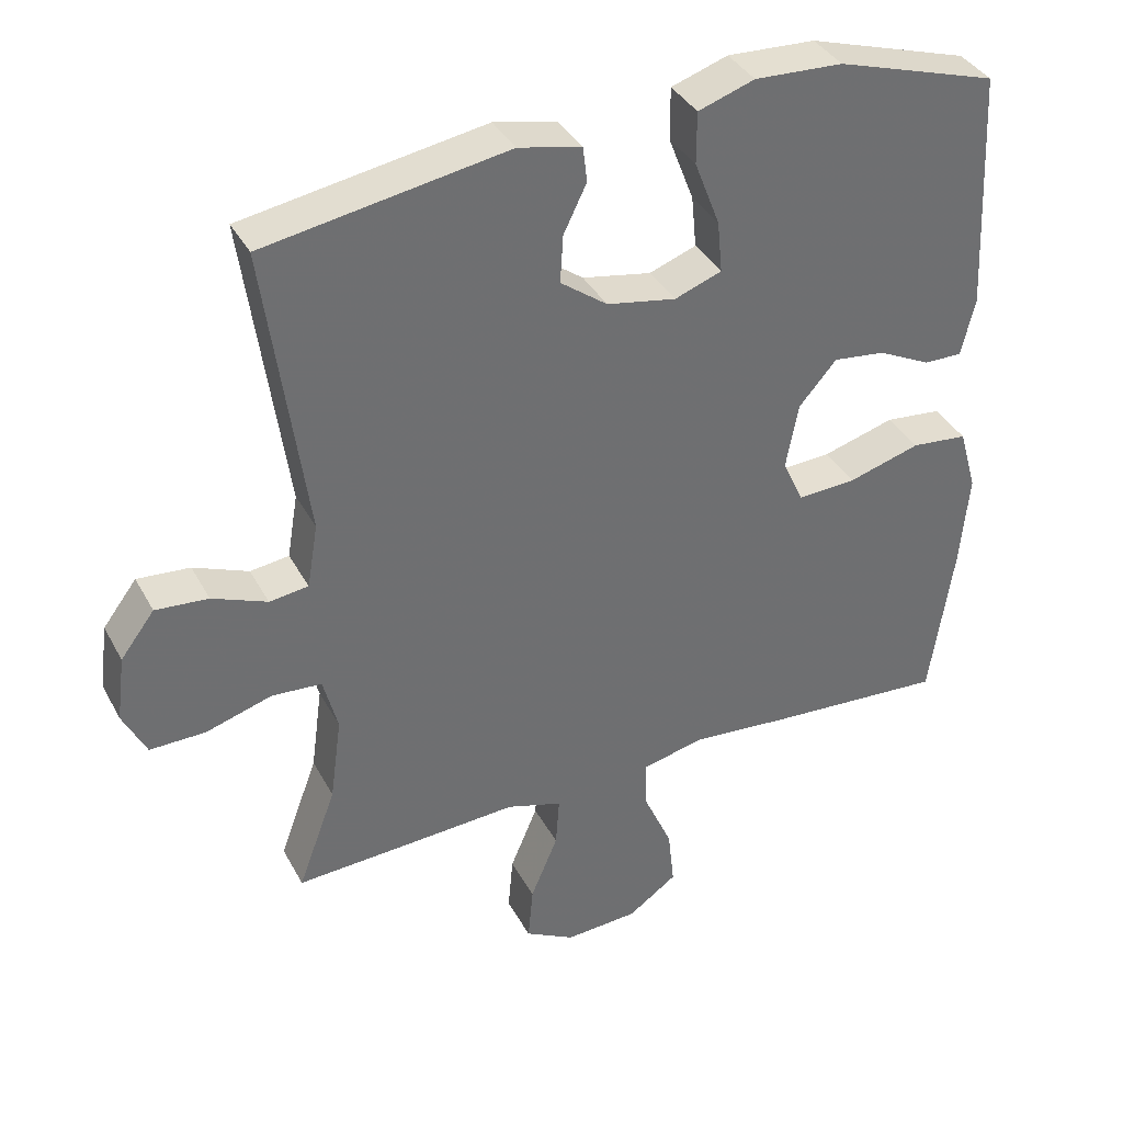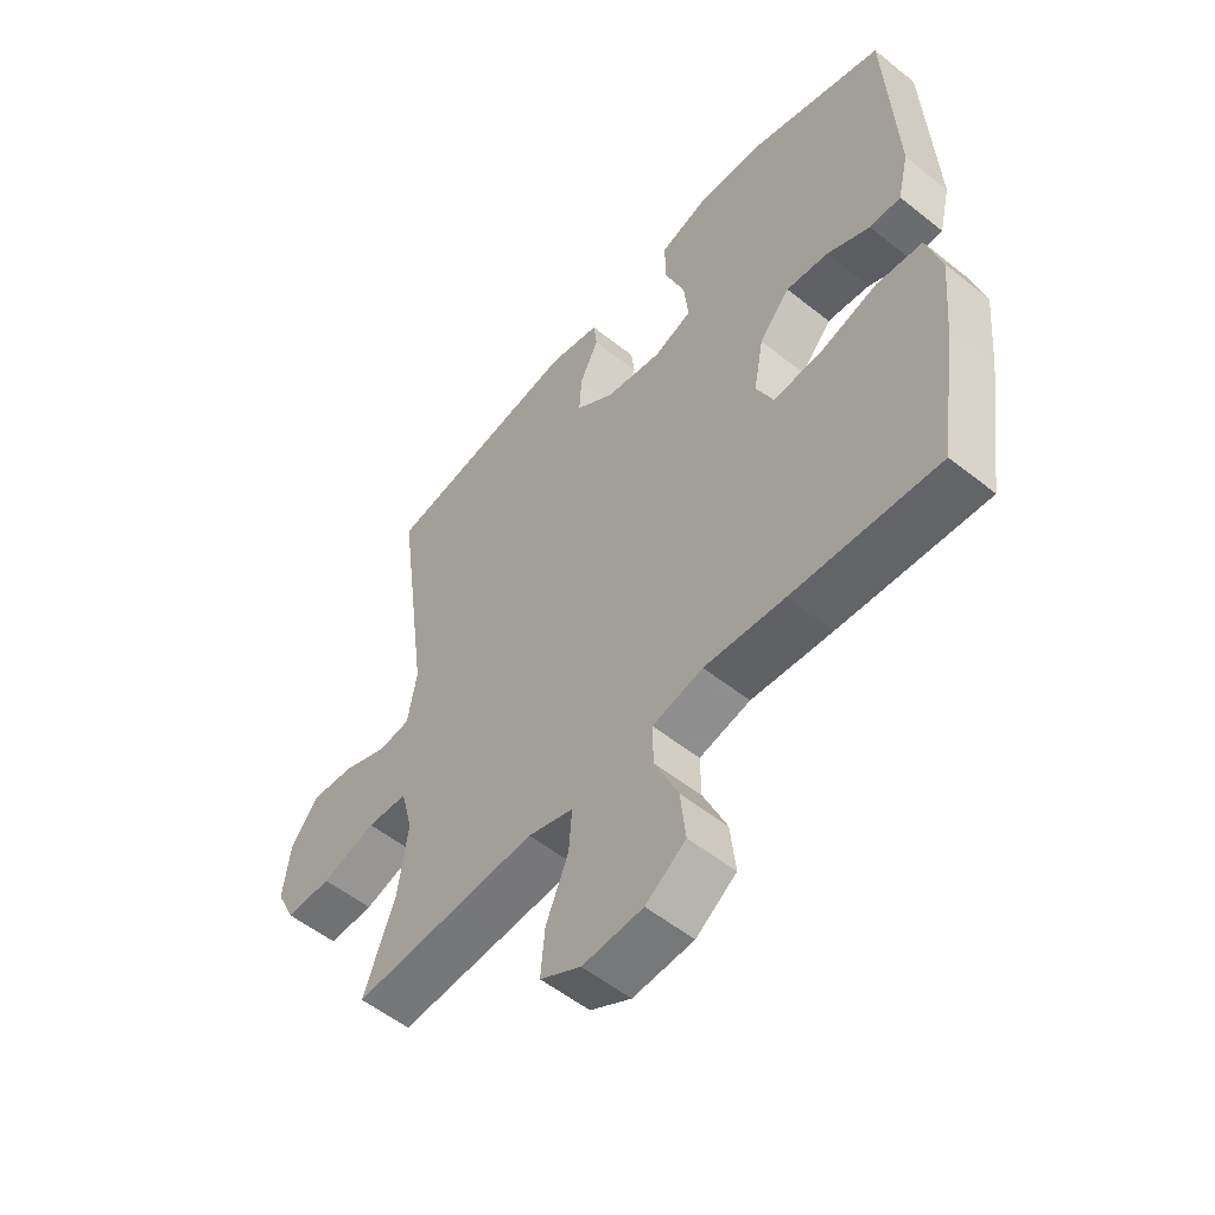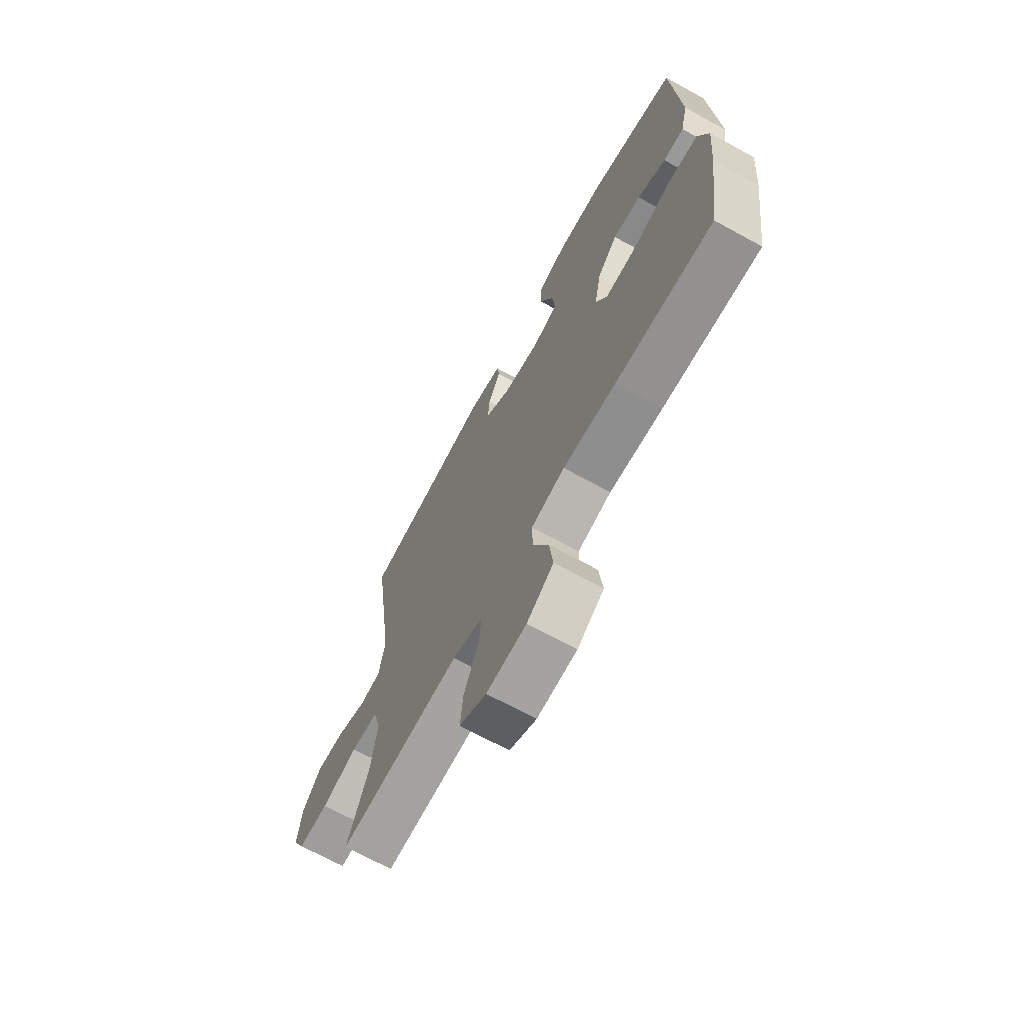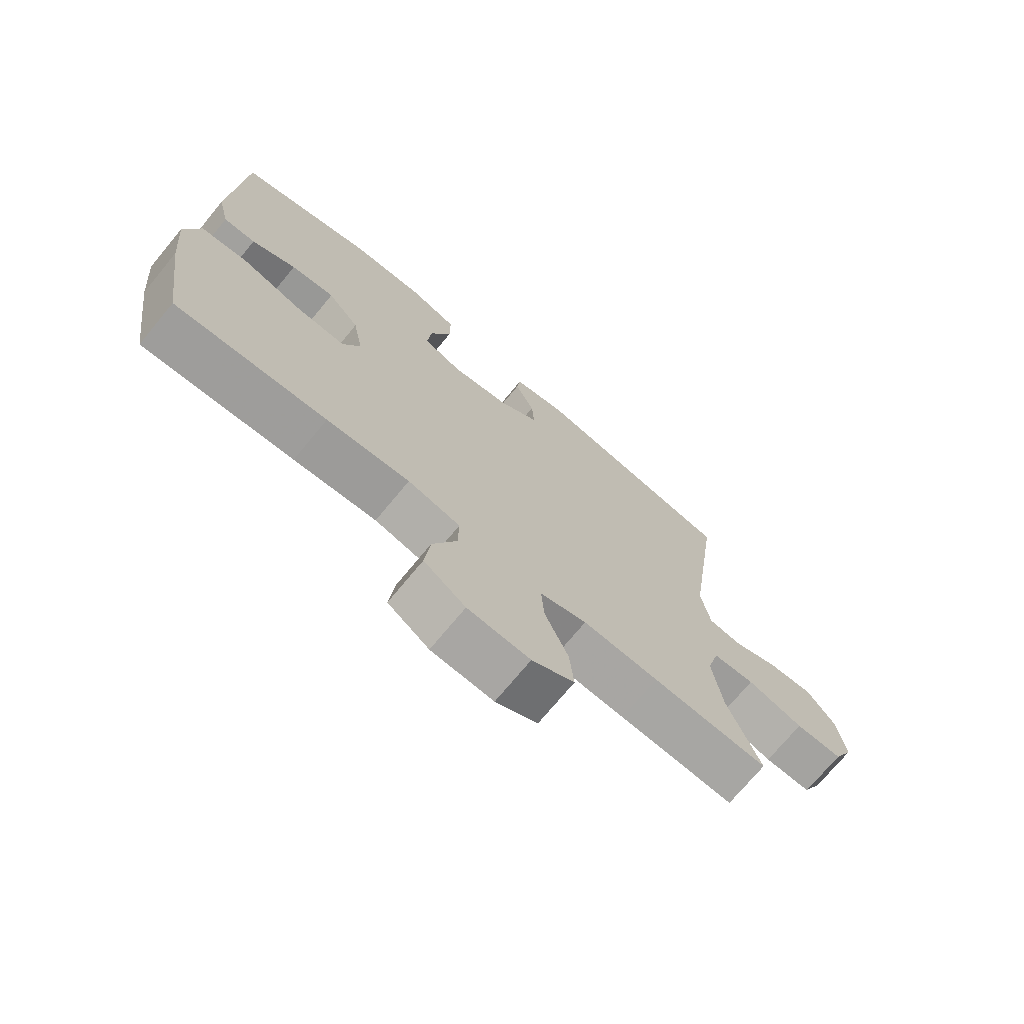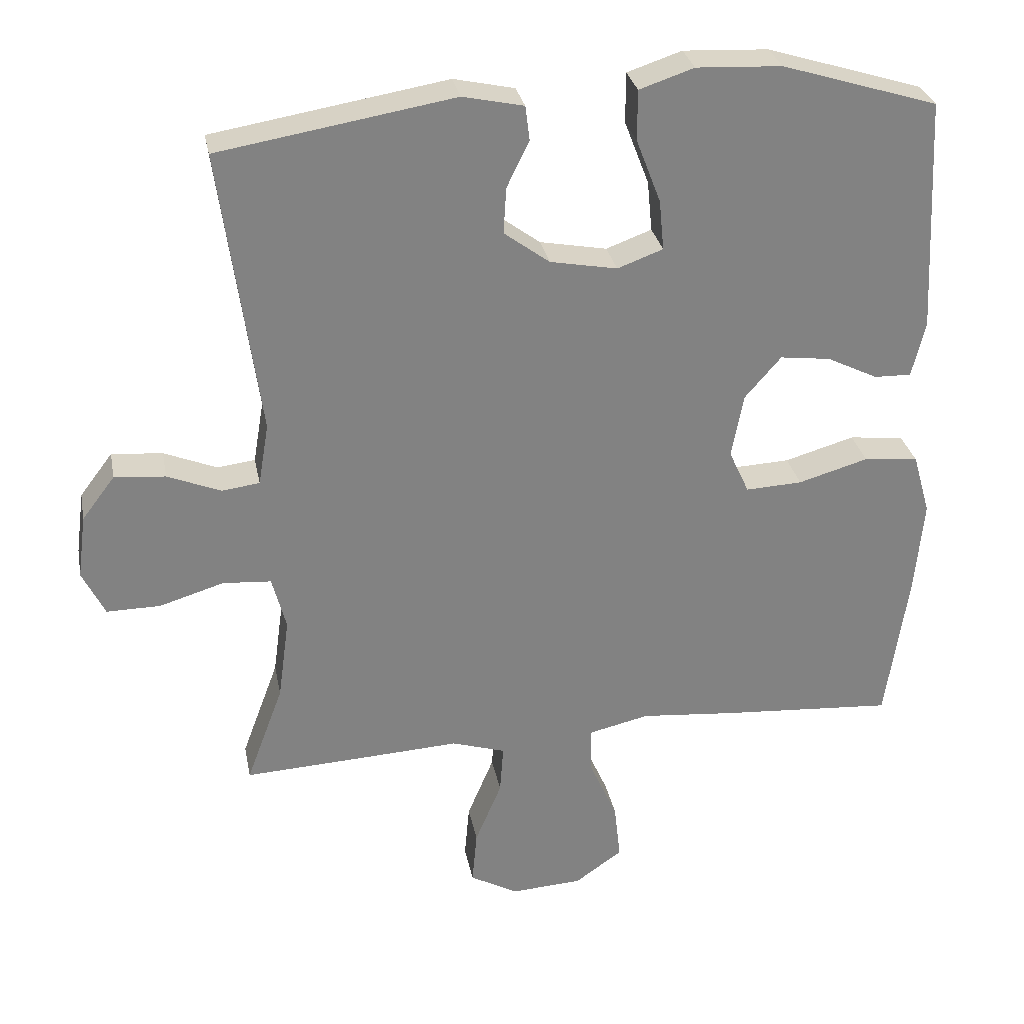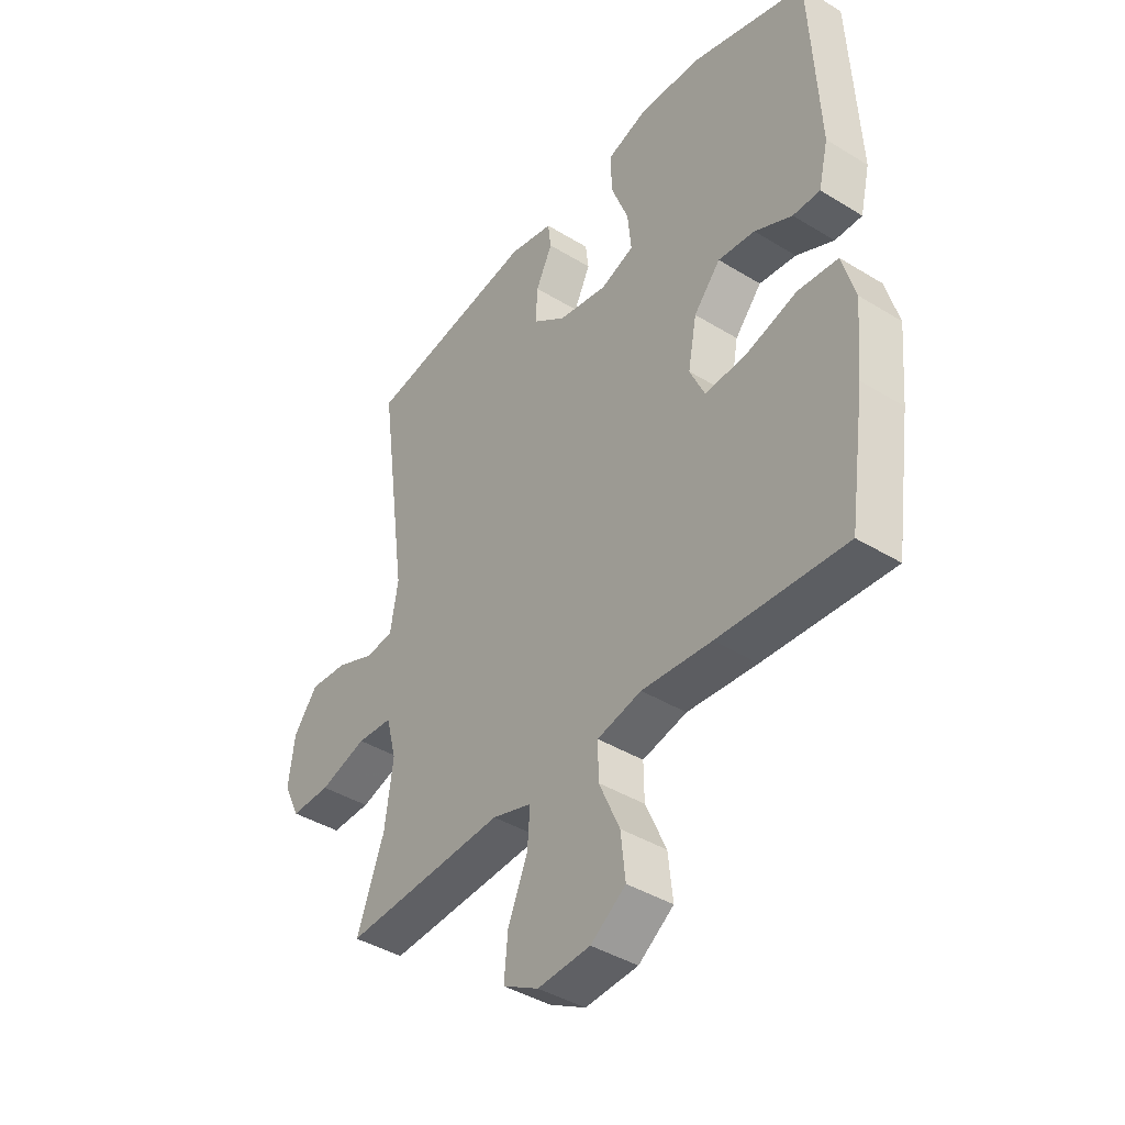
<metadata>
{"format":"obj","ext":"obj","renderer":"f3d","projection":"perspective","resolution":1024,"background":"white","views":[{"elev":37.3,"azim":154.5,"up":"+Z"},{"elev":-54.6,"azim":-130.2,"up":"+Z"},{"elev":-69.8,"azim":-118.7,"up":"+Z"},{"elev":-72.6,"azim":-39.6,"up":"+Z"},{"elev":29.7,"azim":169.2,"up":"+Z"},{"elev":-41.2,"azim":-126.7,"up":"+Z"}]}
</metadata>
<code>
v 0.5 0.07 -0.5
v 0.31 0.07 -0.49
v 0.186 0.07 -0.483
v 0.109 0.07 -0.507
v 0.114 0.07 -0.577
v 0.152 0.07 -0.668
v 0.159 0.07 -0.746
v 0.09 0.07 -0.784
v -0.012 0.07 -0.778
v -0.08 0.07 -0.73
v -0.071 0.07 -0.648
v -0.031 0.07 -0.558
v -0.03 0.07 -0.491
v -0.116 0.07 -0.471
v -0.252 0.07 -0.483
v -0.5 0.07 -0.5
v -0.532 0.07 -0.28
v -0.544 0.07 -0.147
v -0.519 0.07 -0.059
v -0.441 0.07 -0.051
v -0.341 0.07 -0.08
v -0.26 0.07 -0.084
v -0.231 0.07 -0.021
v -0.248 0.07 0.07
v -0.3 0.07 0.13
v -0.372 0.07 0.121
v -0.445 0.07 0.085
v -0.498 0.07 0.084
v -0.517 0.07 0.164
v -0.5 0.07 0.5
v -0.277 0.07 0.569
v -0.155 0.07 0.575
v -0.077 0.07 0.549
v -0.077 0.07 0.477
v -0.112 0.07 0.386
v -0.119 0.07 0.314
v -0.054 0.07 0.29
v 0.042 0.07 0.308
v 0.107 0.07 0.356
v 0.103 0.07 0.422
v 0.071 0.07 0.488
v 0.077 0.07 0.537
v 0.164 0.07 0.556
v 0.5 0.07 0.5
v 0.444 0.07 0.091
v 0.459 0.07 0.002
v 0.513 0.07 -0.005
v 0.589 0.07 0.026
v 0.662 0.07 0.032
v 0.709 0.07 -0.03
v 0.721 0.07 -0.121
v 0.689 0.07 -0.186
v 0.612 0.07 -0.185
v 0.52 0.07 -0.157
v 0.451 0.07 -0.162
v 0.431 0.07 -0.239
v 0.447 0.07 -0.357
v 0.5 0 -0.5
v 0.31 0 -0.49
v 0.186 0 -0.483
v 0.109 0 -0.507
v 0.114 0 -0.577
v 0.152 0 -0.668
v 0.159 0 -0.746
v 0.09 0 -0.784
v -0.012 0 -0.778
v -0.08 0 -0.73
v -0.071 0 -0.648
v -0.031 0 -0.558
v -0.03 0 -0.491
v -0.116 0 -0.471
v -0.252 0 -0.483
v -0.5 0 -0.5
v -0.532 0 -0.28
v -0.544 0 -0.147
v -0.519 0 -0.059
v -0.441 0 -0.051
v -0.341 0 -0.08
v -0.26 0 -0.084
v -0.231 0 -0.021
v -0.248 0 0.07
v -0.3 0 0.13
v -0.372 0 0.121
v -0.445 0 0.085
v -0.498 0 0.084
v -0.517 0 0.164
v -0.5 0 0.5
v -0.277 0 0.569
v -0.155 0 0.575
v -0.077 0 0.549
v -0.077 0 0.477
v -0.112 0 0.386
v -0.119 0 0.314
v -0.054 0 0.29
v 0.042 0 0.308
v 0.107 0 0.356
v 0.103 0 0.422
v 0.071 0 0.488
v 0.077 0 0.537
v 0.164 0 0.556
v 0.5 0 0.5
v 0.444 0 0.091
v 0.459 0 0.002
v 0.513 0 -0.005
v 0.589 0 0.026
v 0.662 0 0.032
v 0.709 0 -0.03
v 0.721 0 -0.121
v 0.689 0 -0.186
v 0.612 0 -0.185
v 0.52 0 -0.157
v 0.451 0 -0.162
v 0.431 0 -0.239
v 0.447 0 -0.357
f 52 53 54
f 51 52 54
f 50 51 54
f 49 50 54
f 48 49 54
f 47 48 54
f 46 47 54 55
f 45 46 55 56
f 43 44 45
f 42 43 45
f 41 42 45
f 40 41 45
f 39 40 45 56
f 33 34 35
f 32 33 35
f 31 32 35
f 30 31 35
f 29 30 35
f 28 29 35
f 27 28 35
f 26 27 35
f 25 26 35 36
f 24 25 36 37
f 19 20 21
f 18 19 21
f 17 18 21
f 16 17 21
f 15 16 21
f 14 15 21
f 13 14 21 22
f 10 11 12
f 9 10 12
f 8 9 12
f 7 8 12
f 6 7 12
f 5 6 12
f 4 5 12 13
f 13 22 23
f 4 13 23
f 3 4 23
f 24 37 38
f 23 24 38
f 3 23 38
f 2 3 38
f 1 2 38
f 57 1 38
f 38 39 56 57
f 111 110 109
f 111 109 108
f 111 108 107
f 111 107 106
f 111 106 105
f 111 105 104
f 112 111 104 103
f 113 112 103 102
f 102 101 100
f 102 100 99
f 102 99 98
f 102 98 97
f 113 102 97 96
f 92 91 90
f 92 90 89
f 92 89 88
f 92 88 87
f 92 87 86
f 92 86 85
f 92 85 84
f 92 84 83
f 93 92 83 82
f 94 93 82 81
f 78 77 76
f 78 76 75
f 78 75 74
f 78 74 73
f 78 73 72
f 78 72 71
f 79 78 71 70
f 69 68 67
f 69 67 66
f 69 66 65
f 69 65 64
f 69 64 63
f 69 63 62
f 70 69 62 61
f 80 79 70
f 80 70 61
f 80 61 60
f 95 94 81
f 95 81 80
f 95 80 60
f 95 60 59
f 95 59 58
f 95 58 114
f 114 113 96 95
f 1 58 59 2
f 2 59 60 3
f 3 60 61 4
f 4 61 62 5
f 5 62 63 6
f 6 63 64 7
f 7 64 65 8
f 8 65 66 9
f 9 66 67 10
f 10 67 68 11
f 11 68 69 12
f 12 69 70 13
f 13 70 71 14
f 14 71 72 15
f 15 72 73 16
f 16 73 74 17
f 17 74 75 18
f 18 75 76 19
f 19 76 77 20
f 20 77 78 21
f 21 78 79 22
f 22 79 80 23
f 23 80 81 24
f 24 81 82 25
f 25 82 83 26
f 26 83 84 27
f 27 84 85 28
f 28 85 86 29
f 29 86 87 30
f 30 87 88 31
f 31 88 89 32
f 32 89 90 33
f 33 90 91 34
f 34 91 92 35
f 35 92 93 36
f 36 93 94 37
f 37 94 95 38
f 38 95 96 39
f 39 96 97 40
f 40 97 98 41
f 41 98 99 42
f 42 99 100 43
f 43 100 101 44
f 44 101 102 45
f 45 102 103 46
f 46 103 104 47
f 47 104 105 48
f 48 105 106 49
f 49 106 107 50
f 50 107 108 51
f 51 108 109 52
f 52 109 110 53
f 53 110 111 54
f 54 111 112 55
f 55 112 113 56
f 56 113 114 57
f 57 114 58 1

</code>
